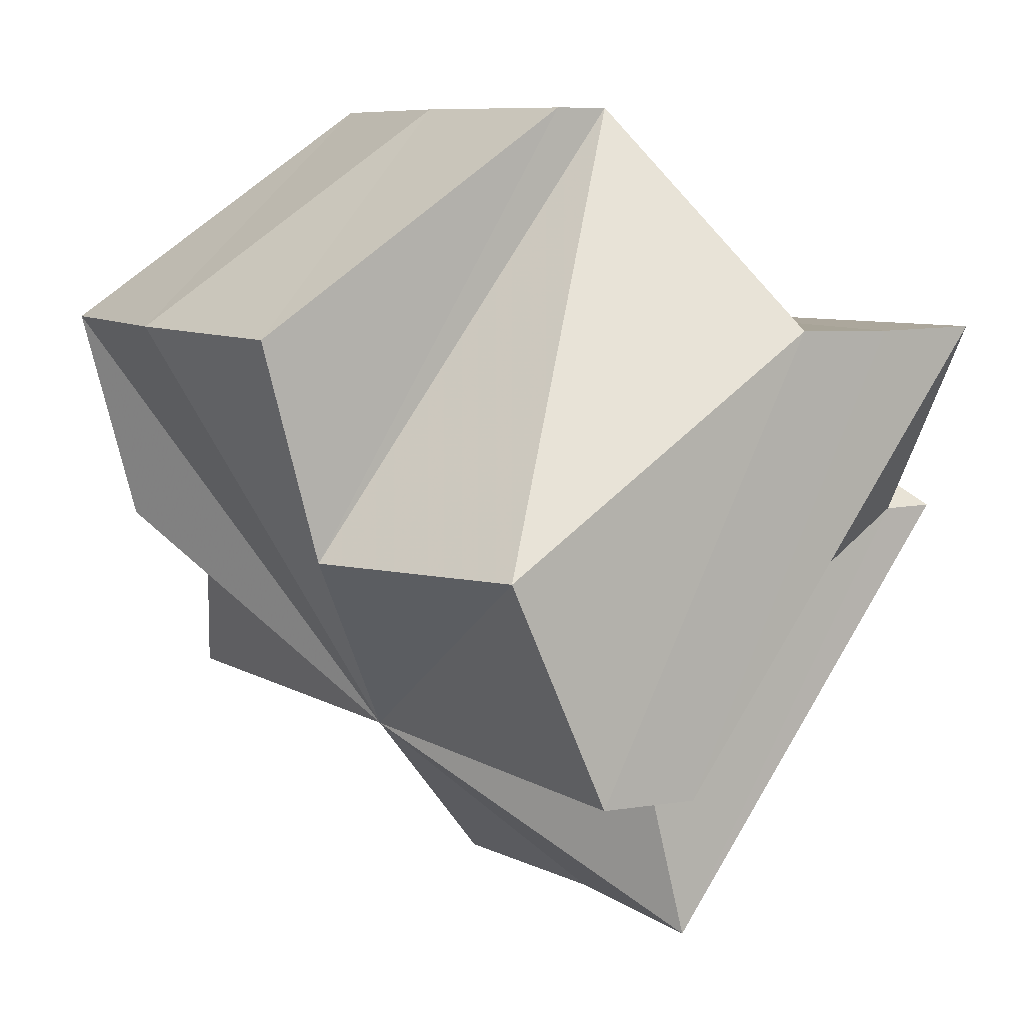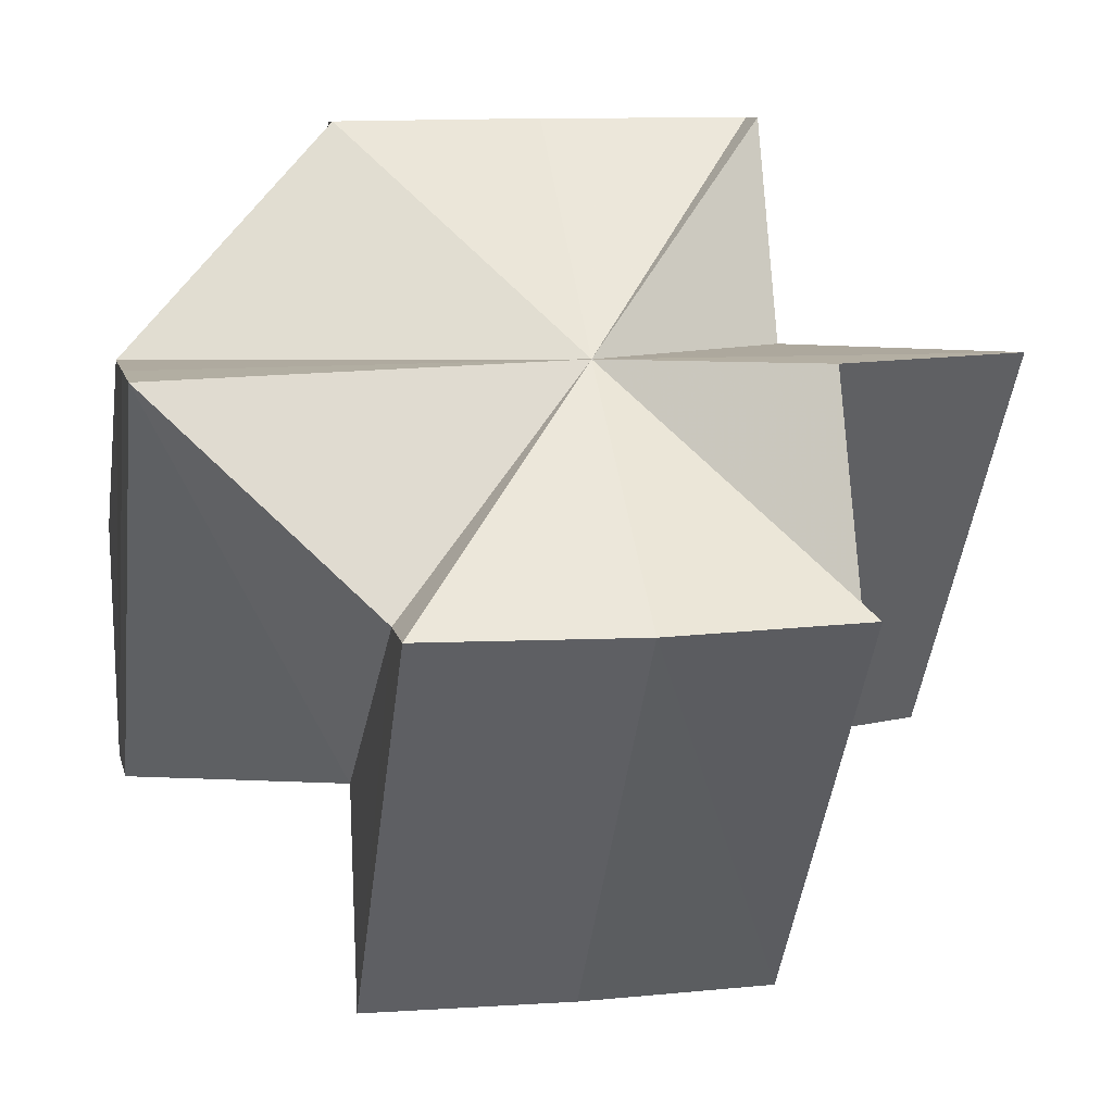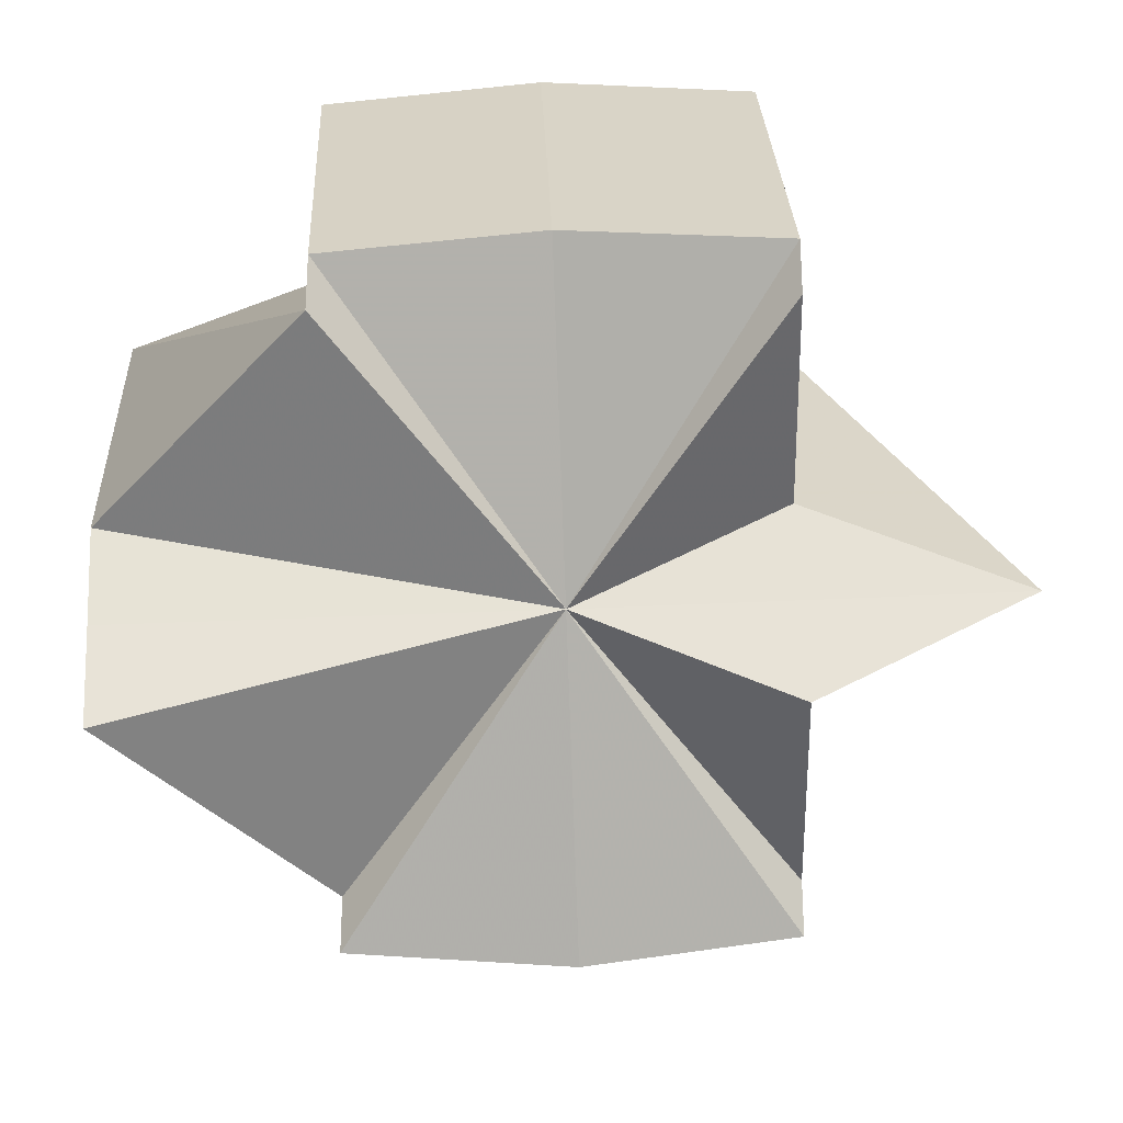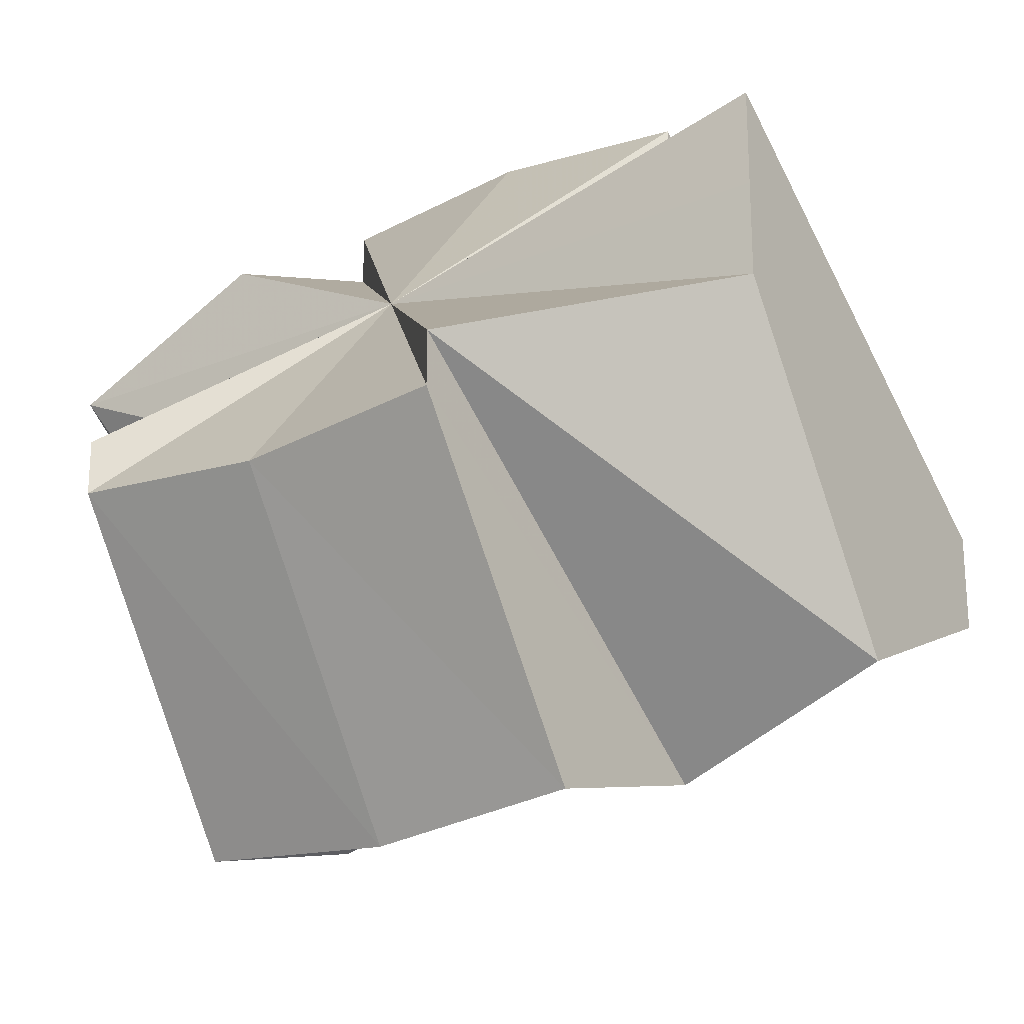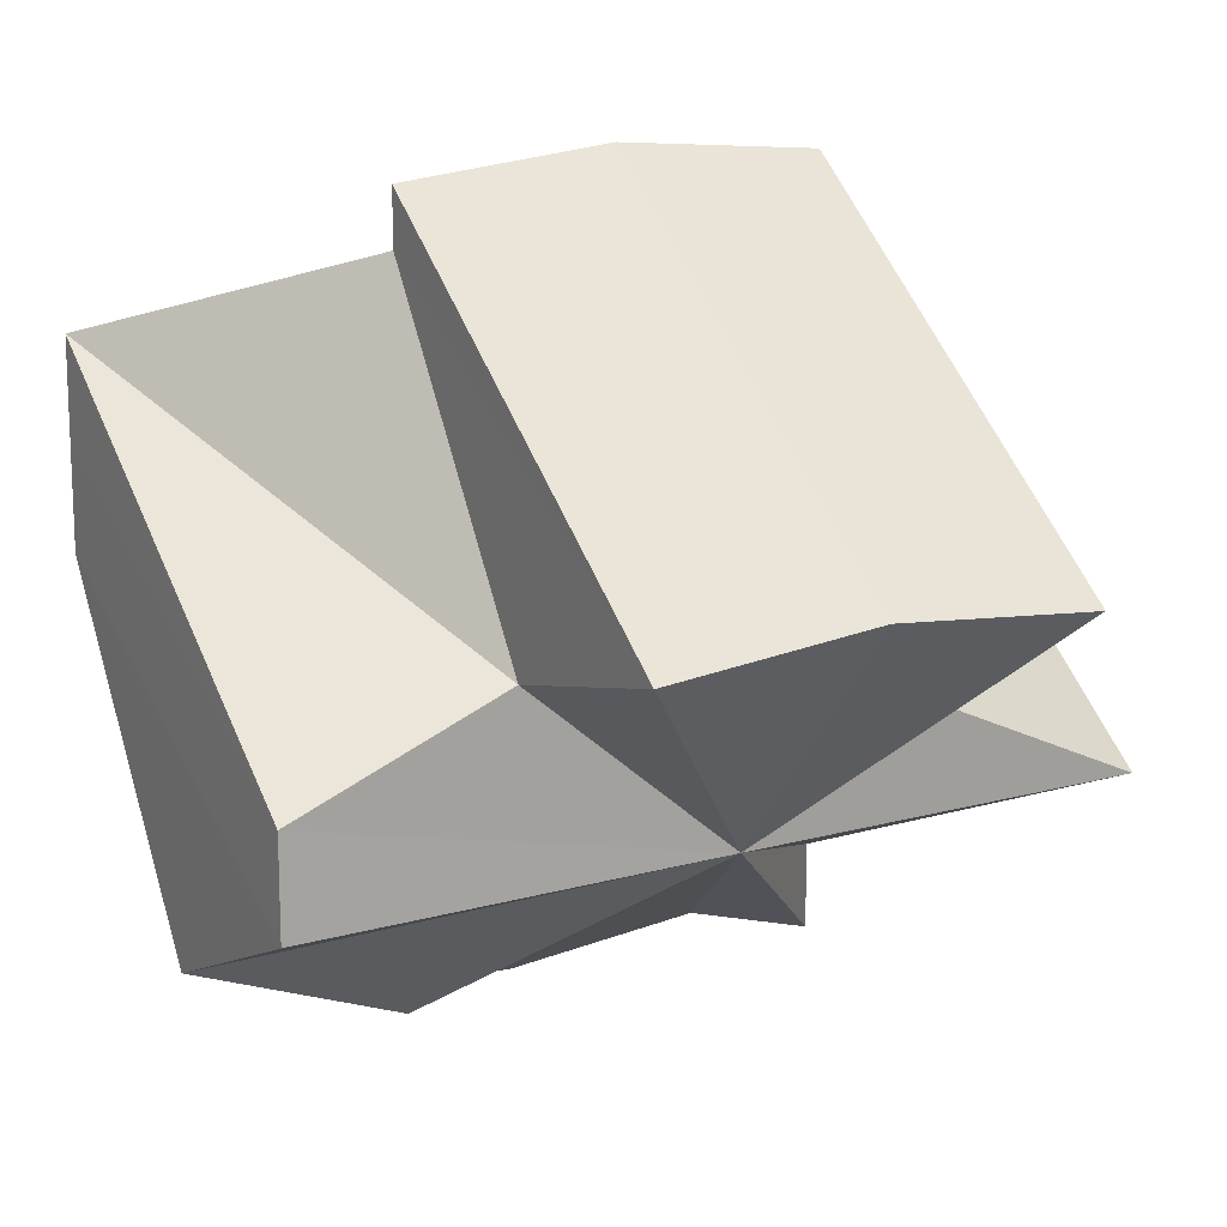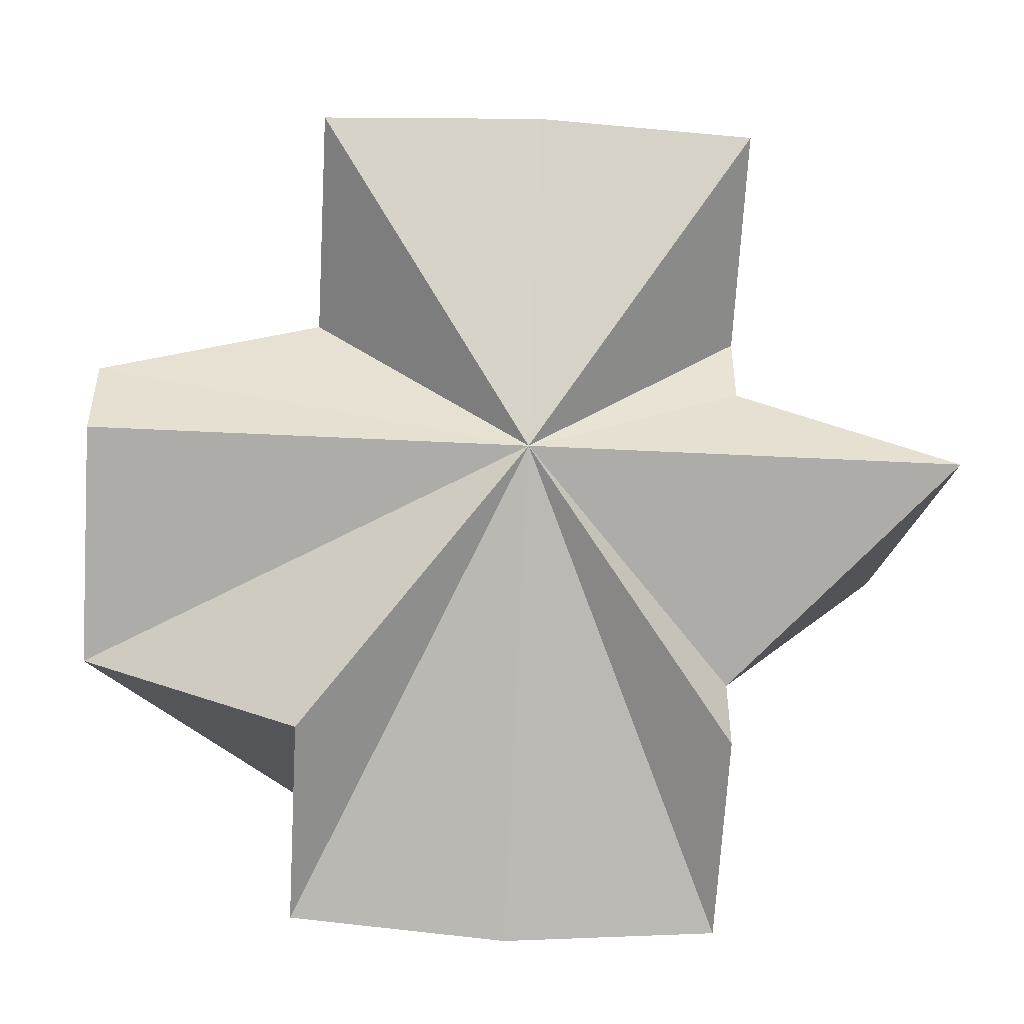
<metadata>
{"format":"obj","ext":"obj","renderer":"f3d","projection":"perspective","resolution":1024,"background":"white","views":[{"elev":7.9,"azim":-121.6,"up":"+Y"},{"elev":9.8,"azim":-11.2,"up":"+Y"},{"elev":62.0,"azim":-2.3,"up":"+Y"},{"elev":-23.4,"azim":-145.1,"up":"+Z"},{"elev":16.2,"azim":-29.9,"up":"+Z"},{"elev":-51.4,"azim":-3.2,"up":"+Z"}]}
</metadata>
<code>
o 31405
v 2212 1875 15.28
v 2212 1875 15.29
v 2212 1875 15.27
v 2212 1875 15.29
v 2212 1875 15.27
v 2212 1875 15.27
v 2212 1875 15.29
v 2212 1875 15.27
v 2212 1875 15.27
v 2212 1875 15.28
v 2212 1875 15.26
v 2212 1875 15.27
v 2212 1875 15.26
v 2212 1875 15.28
v 2212 1875 15.27
v 2212 1875 15.28
v 2212 1875 15.29
v 2212 1875 15.28
v 2212 1875 15.29
v 2212 1875 15.27
v 2212 1875 15.27
v 2212 1875 15.26
v 2212 1875 15.26
v 2212 1875 15.29
v 2212 1875 15.29
v 2212 1875 15.28
v 2212 1875 15.28
v 2212 1875 15.27
v 2212 1875 15.27
v 2212 1875 15.26
v 2212 1875 15.26
v 2212 1875 15.26
v 2212 1875 15.27
v 2212 1875 15.27
v 2212 1875 15.28
v 2212 1875 15.27
v 2212 1875 15.28
v 2212 1875 15.29
v 2212 1875 15.29
v 2212 1875 15.29
v 2212 1875 15.28
v 2212 1875 15.28
v 2212 1875 15.28
v 2212 1875 15.29
v 2212 1875 15.29
v 2212 1875 15.28
v 2212 1875 15.27
v 2212 1875 15.29
v 2212 1875 15.28
v 2212 1875 15.27
v 2212 1875 15.27
v 2212 1875 15.26
v 2212 1875 15.27
v 2212 1875 15.26
v 2212 1875 15.28
v 2212 1875 15.28
v 2212 1875 15.28
v 2212 1875 15.28
v 2212 1875 15.29
v 2212 1875 15.28
v 2212 1875 15.29
v 2212 1875 15.29
v 2212 1875 15.27
v 2212 1875 15.28
v 2212 1875 15.28
v 2212 1875 15.29
v 2212 1875 15.28
v 2212 1875 15.27
v 2212 1875 15.27
v 2212 1875 15.26
v 2212 1875 15.28
v 2212 1875 15.26
v 2212 1875 15.26
v 2212 1875 15.27
v 2212 1875 15.27
v 2212 1875 15.29
v 2212 1875 15.29
v 2212 1875 15.28
v 2212 1875 15.28
v 2212 1875 15.28
v 2212 1875 15.29
v 2212 1875 15.29
v 2212 1875 15.29
v 2212 1875 15.29
v 2212 1875 15.28
v 2212 1875 15.27
v 2212 1875 15.27
v 2212 1875 15.27
v 2212 1875 15.26
v 2212 1875 15.27
v 2212 1875 15.26
v 2212 1875 15.27
v 2212 1875 15.27
v 2212 1875 15.26
v 2212 1875 15.26
v 2212 1875 15.26
v 2212 1875 15.26
v 2212 1875 15.26
v 2212 1875 15.27
v 2212 1875 15.26
f 1 2 3
f 2 4 5
f 6 7 5
f 8 6 5
f 8 9 10
f 8 11 6
f 12 13 11
f 11 14 15
f 16 17 14
f 18 19 17
f 18 20 21
f 22 21 23
f 16 24 25
f 16 26 24
f 16 27 26
f 16 28 27
f 16 29 28
f 30 29 31
f 32 33 30
f 34 35 32
f 36 37 34
f 16 38 39
f 40 38 41
f 42 38 43
f 8 42 43
f 44 45 43
f 45 46 47
f 43 48 47
f 8 43 47
f 46 49 50
f 49 51 52
f 51 53 54
f 8 55 56
f 8 57 55
f 58 59 57
f 8 58 60
f 61 62 58
f 63 61 64
f 65 62 66
f 65 67 68
f 69 67 70
f 70 67 11
f 67 71 11
f 16 71 67
f 72 69 73
f 74 75 72
f 16 76 59
f 16 77 76
f 78 77 79
f 80 81 78
f 82 83 80
f 83 84 85
f 16 86 87
f 16 88 86
f 86 88 89
f 90 86 91
f 91 86 22
f 8 92 93
f 8 93 94
f 8 94 95
f 8 95 96
f 8 96 97
f 8 97 98
f 99 98 100

</code>
